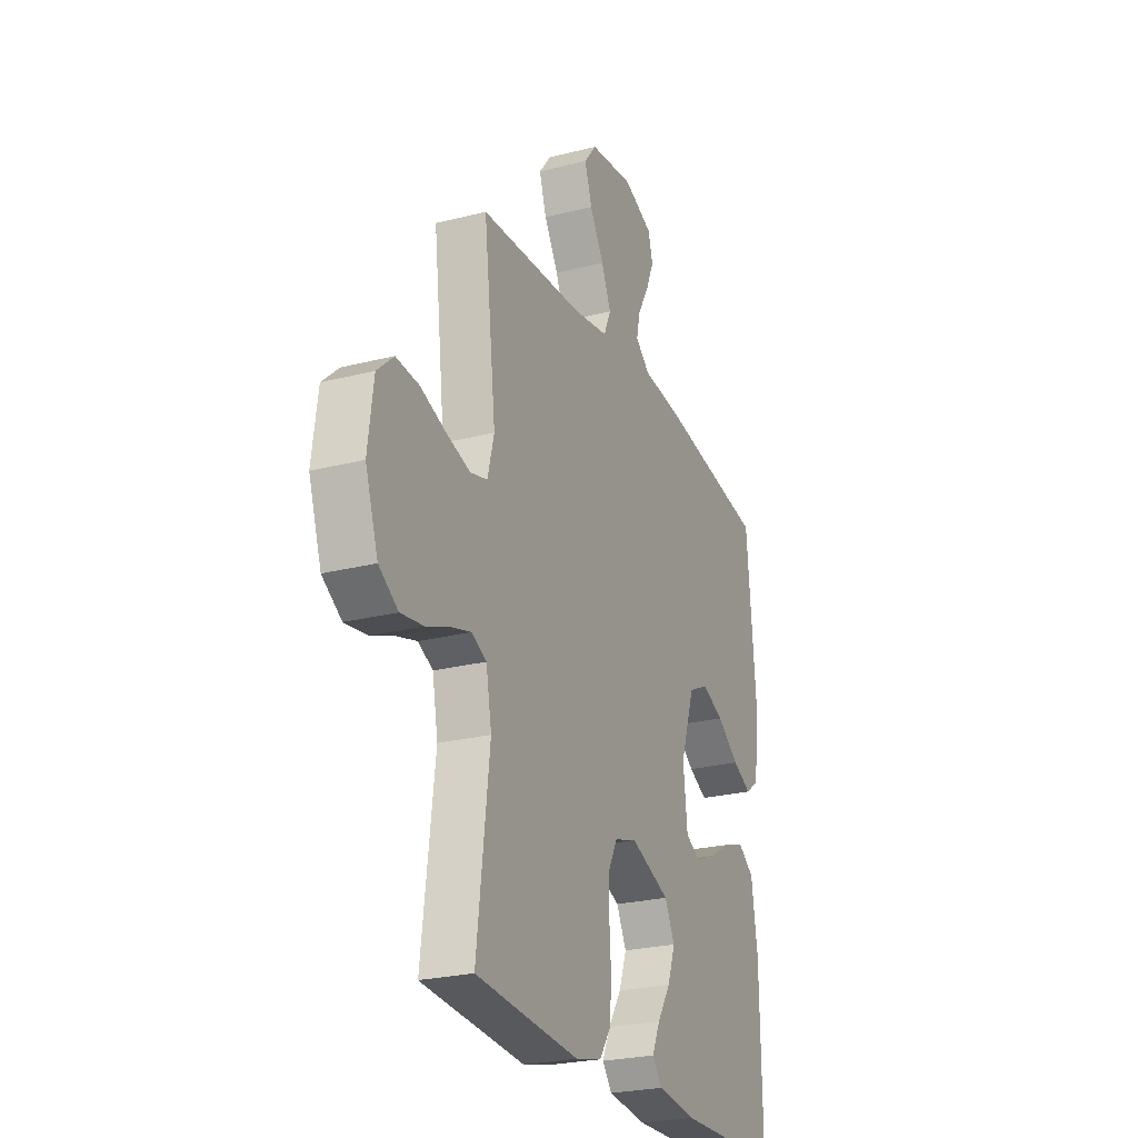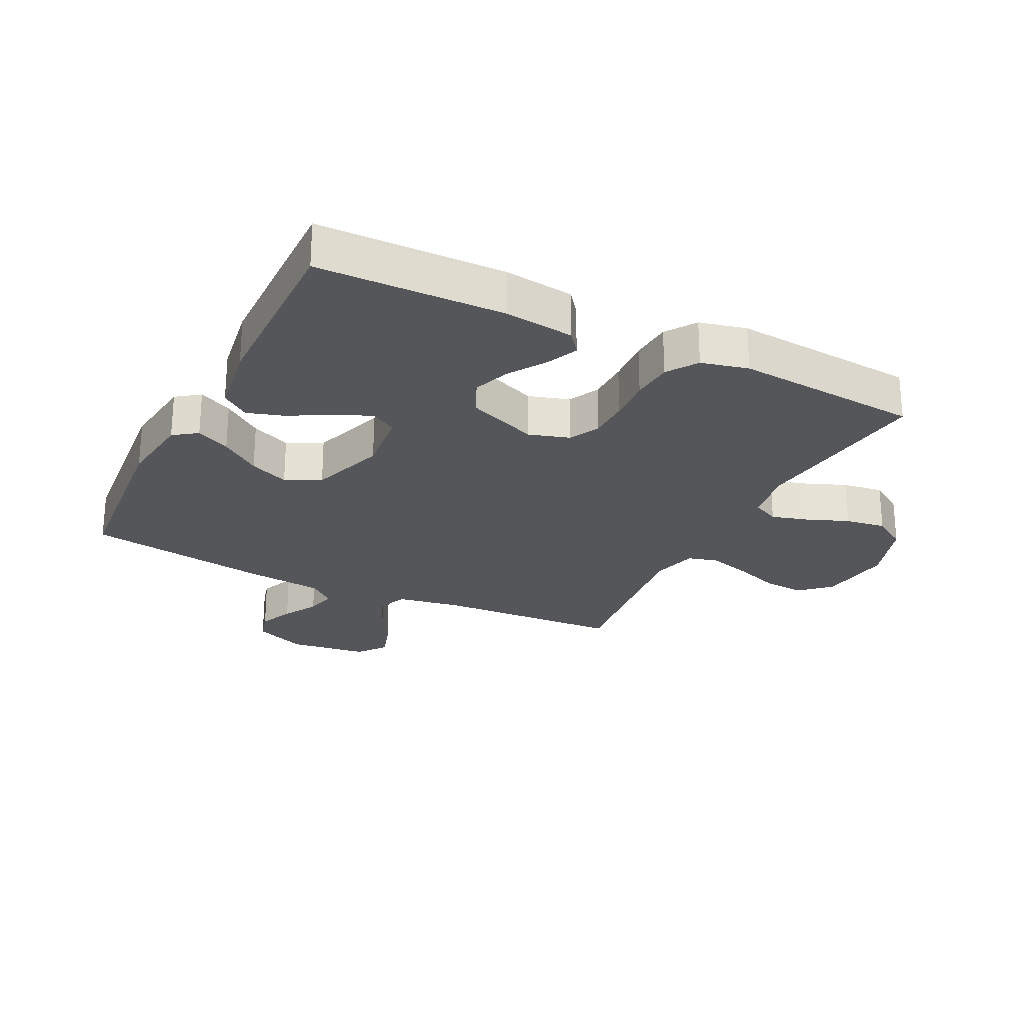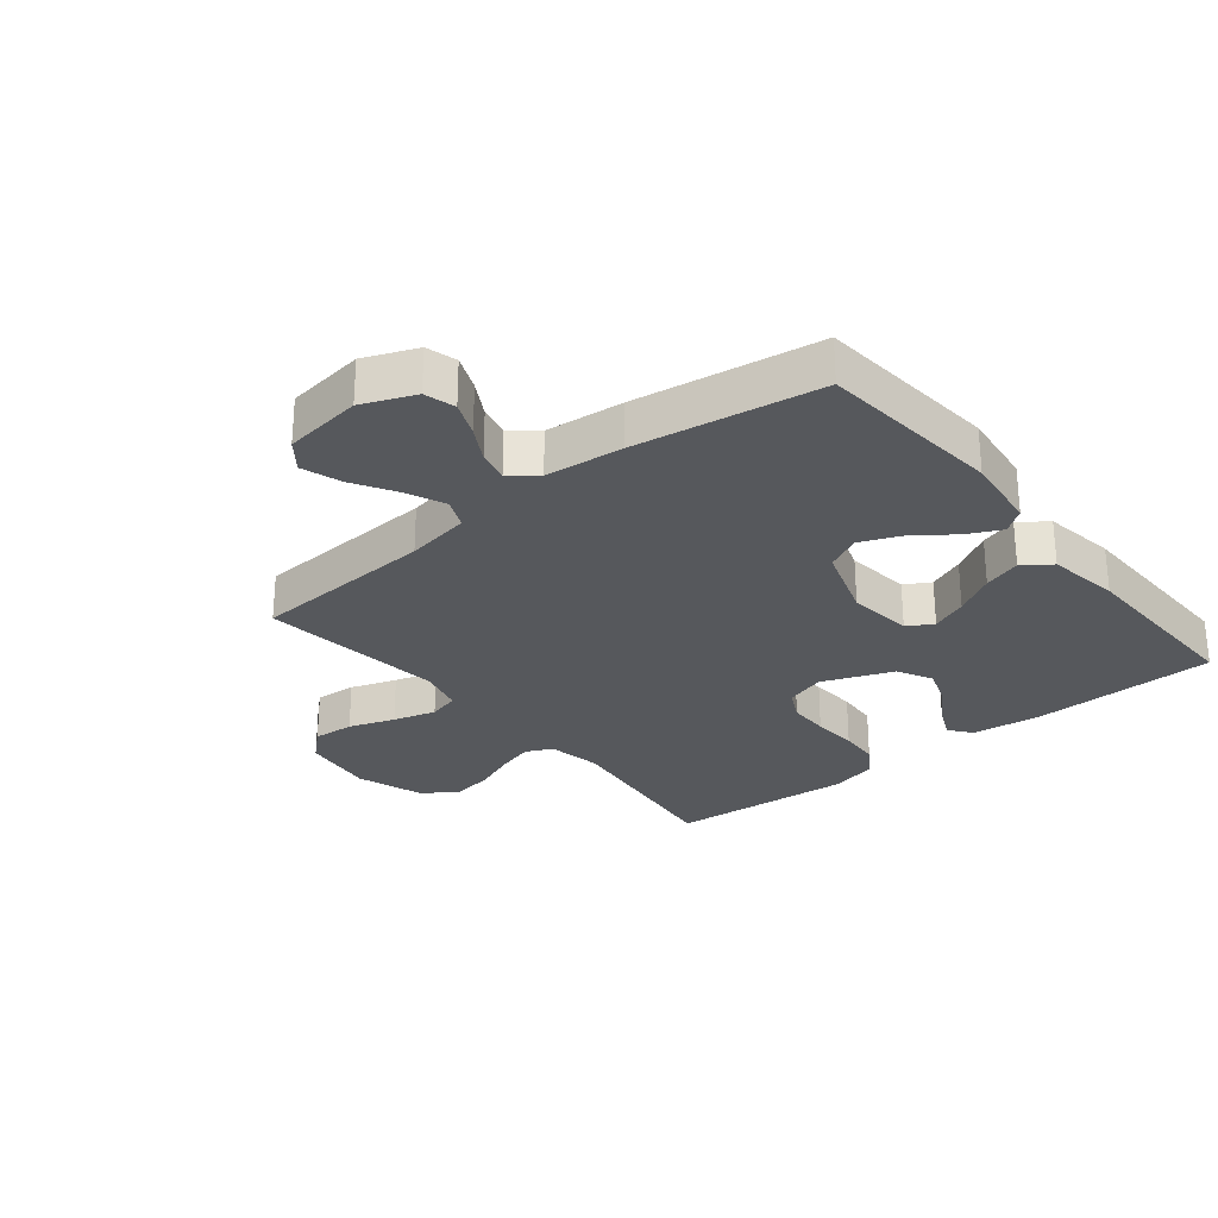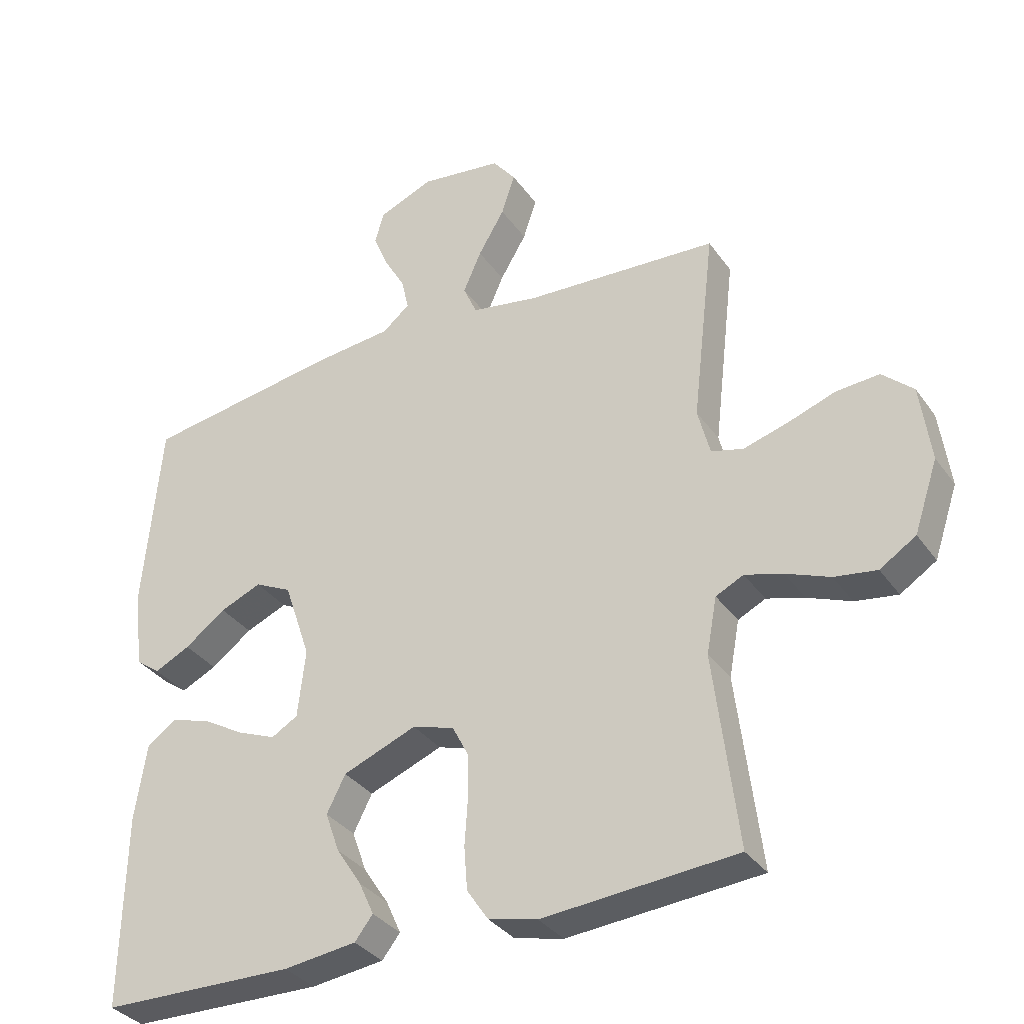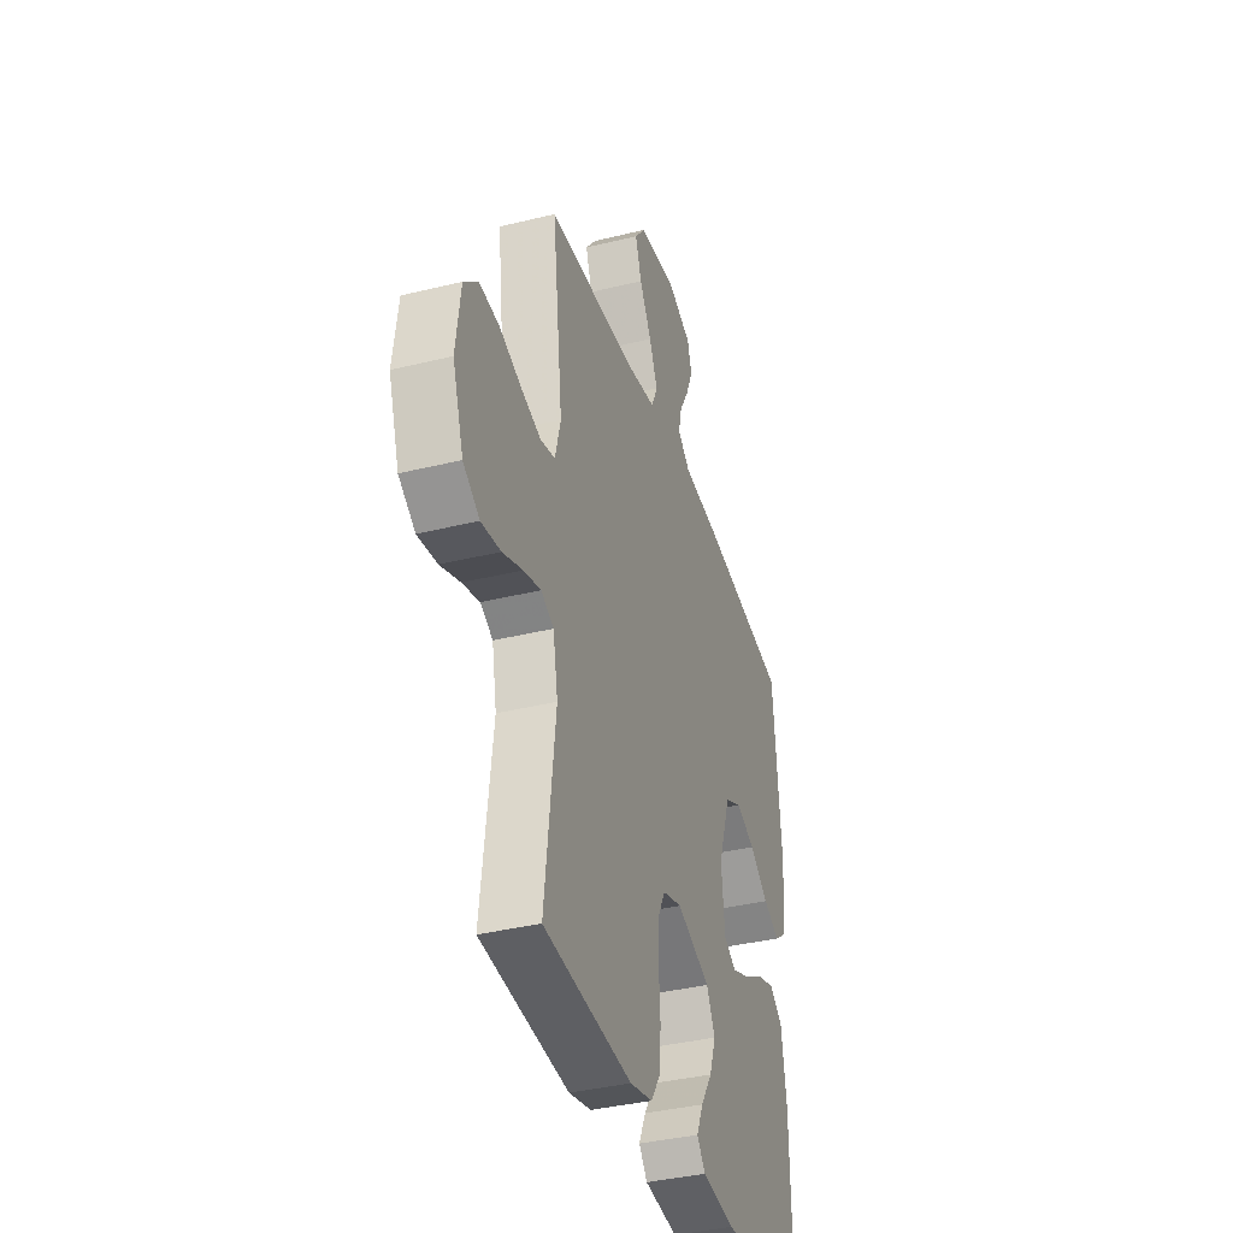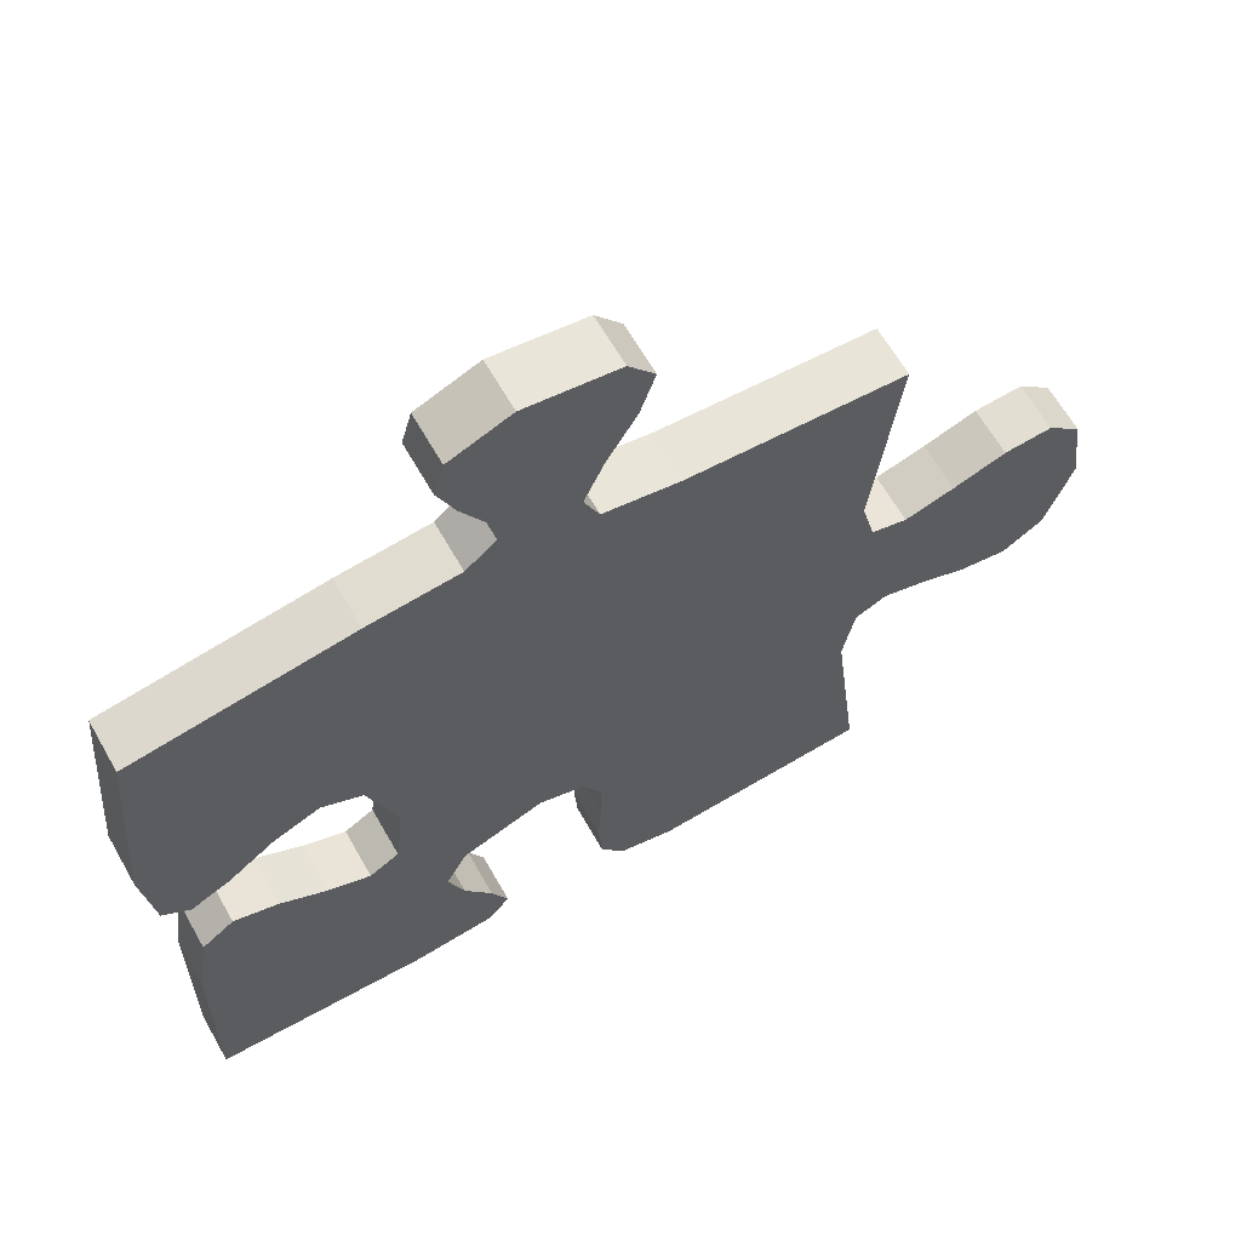
<metadata>
{"format":"obj","ext":"obj","renderer":"f3d","projection":"perspective","resolution":1024,"background":"white","views":[{"elev":-24.9,"azim":-67.4,"up":"+Z"},{"elev":-25.1,"azim":153.5,"up":"+Y"},{"elev":-27.7,"azim":39.1,"up":"+Y"},{"elev":-34.0,"azim":-150.0,"up":"+Z"},{"elev":-37.5,"azim":-72.5,"up":"+Z"},{"elev":64.0,"azim":150.4,"up":"+Z"}]}
</metadata>
<code>
v 0.5 0.07 0.5
v 0.527 0.07 0.2
v 0.512 0.07 0.077
v 0.474 0.07 0.049
v 0.419 0.07 0.076
v 0.355 0.07 0.123
v 0.291 0.07 0.15
v 0.234 0.07 0.122
v 0.193 0.07 0
v 0.205 0.07 -0.106
v 0.246 0.07 -0.13
v 0.305 0.07 -0.106
v 0.371 0.07 -0.068
v 0.432 0.07 -0.049
v 0.477 0.07 -0.082
v 0.495 0.07 -0.2
v 0.5 0.07 -0.5
v 0.2 0.07 -0.506
v 0.087 0.07 -0.492
v 0.059 0.07 -0.456
v 0.082 0.07 -0.405
v 0.121 0.07 -0.345
v 0.143 0.07 -0.283
v 0.114 0.07 -0.226
v 0 0.07 -0.181
v -0.065 0.07 -0.201
v -0.09 0.07 -0.25
v -0.091 0.07 -0.317
v -0.086 0.07 -0.39
v -0.091 0.07 -0.457
v -0.124 0.07 -0.506
v -0.2 0.07 -0.524
v -0.5 0.07 -0.5
v -0.463 0.07 -0.2
v -0.479 0.07 -0.113
v -0.522 0.07 -0.092
v -0.581 0.07 -0.109
v -0.649 0.07 -0.136
v -0.715 0.07 -0.146
v -0.771 0.07 -0.11
v -0.808 0.07 0
v -0.792 0.07 0.12
v -0.744 0.07 0.164
v -0.677 0.07 0.159
v -0.603 0.07 0.133
v -0.534 0.07 0.113
v -0.484 0.07 0.126
v -0.465 0.07 0.2
v -0.5 0.07 0.5
v -0.2 0.07 0.517
v -0.095 0.07 0.535
v -0.074 0.07 0.583
v -0.102 0.07 0.647
v -0.143 0.07 0.716
v -0.164 0.07 0.78
v -0.128 0.07 0.826
v 0 0.07 0.843
v 0.085 0.07 0.808
v 0.099 0.07 0.758
v 0.075 0.07 0.701
v 0.043 0.07 0.645
v 0.032 0.07 0.595
v 0.074 0.07 0.56
v 0.2 0.07 0.547
v 0.5 0 0.5
v 0.527 0 0.2
v 0.512 0 0.077
v 0.474 0 0.049
v 0.419 0 0.076
v 0.355 0 0.123
v 0.291 0 0.15
v 0.234 0 0.122
v 0.193 0 0
v 0.205 0 -0.106
v 0.246 0 -0.13
v 0.305 0 -0.106
v 0.371 0 -0.068
v 0.432 0 -0.049
v 0.477 0 -0.082
v 0.495 0 -0.2
v 0.5 0 -0.5
v 0.2 0 -0.506
v 0.087 0 -0.492
v 0.059 0 -0.456
v 0.082 0 -0.405
v 0.121 0 -0.345
v 0.143 0 -0.283
v 0.114 0 -0.226
v 0 0 -0.181
v -0.065 0 -0.201
v -0.09 0 -0.25
v -0.091 0 -0.317
v -0.086 0 -0.39
v -0.091 0 -0.457
v -0.124 0 -0.506
v -0.2 0 -0.524
v -0.5 0 -0.5
v -0.463 0 -0.2
v -0.479 0 -0.113
v -0.522 0 -0.092
v -0.581 0 -0.109
v -0.649 0 -0.136
v -0.715 0 -0.146
v -0.771 0 -0.11
v -0.808 0 0
v -0.792 0 0.12
v -0.744 0 0.164
v -0.677 0 0.159
v -0.603 0 0.133
v -0.534 0 0.113
v -0.484 0 0.126
v -0.465 0 0.2
v -0.5 0 0.5
v -0.2 0 0.517
v -0.095 0 0.535
v -0.074 0 0.583
v -0.102 0 0.647
v -0.143 0 0.716
v -0.164 0 0.78
v -0.128 0 0.826
v 0 0 0.843
v 0.085 0 0.808
v 0.099 0 0.758
v 0.075 0 0.701
v 0.043 0 0.645
v 0.032 0 0.595
v 0.074 0 0.56
v 0.2 0 0.547
f 63 64 1 2
f 58 59 60 61
f 56 57 58 61
f 56 61 62
f 53 54 55 56
f 52 53 56 62
f 51 52 62 63
f 48 49 50
f 47 48 50 51
f 42 43 44 45
f 42 45 46
f 41 42 46
f 40 41 46 47
f 37 38 39 40
f 36 37 40 47
f 31 32 33 34
f 31 34 35
f 28 29 30 31
f 27 28 31 35
f 26 27 35 36
f 19 20 21 22
f 19 22 23
f 18 19 23
f 17 18 23
f 16 17 23 24
f 12 13 14 15
f 11 12 15 16
f 3 4 5 6
f 3 6 7
f 2 3 7
f 63 2 7
f 51 63 7 8
f 47 51 8 9
f 25 26 36 47
f 25 47 9 10
f 11 16 24 25
f 10 11 25
f 66 65 128 127
f 125 124 123 122
f 125 122 121 120
f 126 125 120
f 120 119 118 117
f 126 120 117 116
f 127 126 116 115
f 114 113 112
f 115 114 112 111
f 109 108 107 106
f 110 109 106
f 110 106 105
f 111 110 105 104
f 104 103 102 101
f 111 104 101 100
f 98 97 96 95
f 99 98 95
f 95 94 93 92
f 99 95 92 91
f 100 99 91 90
f 86 85 84 83
f 87 86 83
f 87 83 82
f 87 82 81
f 88 87 81 80
f 79 78 77 76
f 80 79 76 75
f 70 69 68 67
f 71 70 67
f 71 67 66
f 71 66 127
f 72 71 127 115
f 73 72 115 111
f 111 100 90 89
f 74 73 111 89
f 89 88 80 75
f 89 75 74
f 1 65 66 2
f 2 66 67 3
f 3 67 68 4
f 4 68 69 5
f 5 69 70 6
f 6 70 71 7
f 7 71 72 8
f 8 72 73 9
f 9 73 74 10
f 10 74 75 11
f 11 75 76 12
f 12 76 77 13
f 13 77 78 14
f 14 78 79 15
f 15 79 80 16
f 16 80 81 17
f 17 81 82 18
f 18 82 83 19
f 19 83 84 20
f 20 84 85 21
f 21 85 86 22
f 22 86 87 23
f 23 87 88 24
f 24 88 89 25
f 25 89 90 26
f 26 90 91 27
f 27 91 92 28
f 28 92 93 29
f 29 93 94 30
f 30 94 95 31
f 31 95 96 32
f 32 96 97 33
f 33 97 98 34
f 34 98 99 35
f 35 99 100 36
f 36 100 101 37
f 37 101 102 38
f 38 102 103 39
f 39 103 104 40
f 40 104 105 41
f 41 105 106 42
f 42 106 107 43
f 43 107 108 44
f 44 108 109 45
f 45 109 110 46
f 46 110 111 47
f 47 111 112 48
f 48 112 113 49
f 49 113 114 50
f 50 114 115 51
f 51 115 116 52
f 52 116 117 53
f 53 117 118 54
f 54 118 119 55
f 55 119 120 56
f 56 120 121 57
f 57 121 122 58
f 58 122 123 59
f 59 123 124 60
f 60 124 125 61
f 61 125 126 62
f 62 126 127 63
f 63 127 128 64
f 64 128 65 1

</code>
